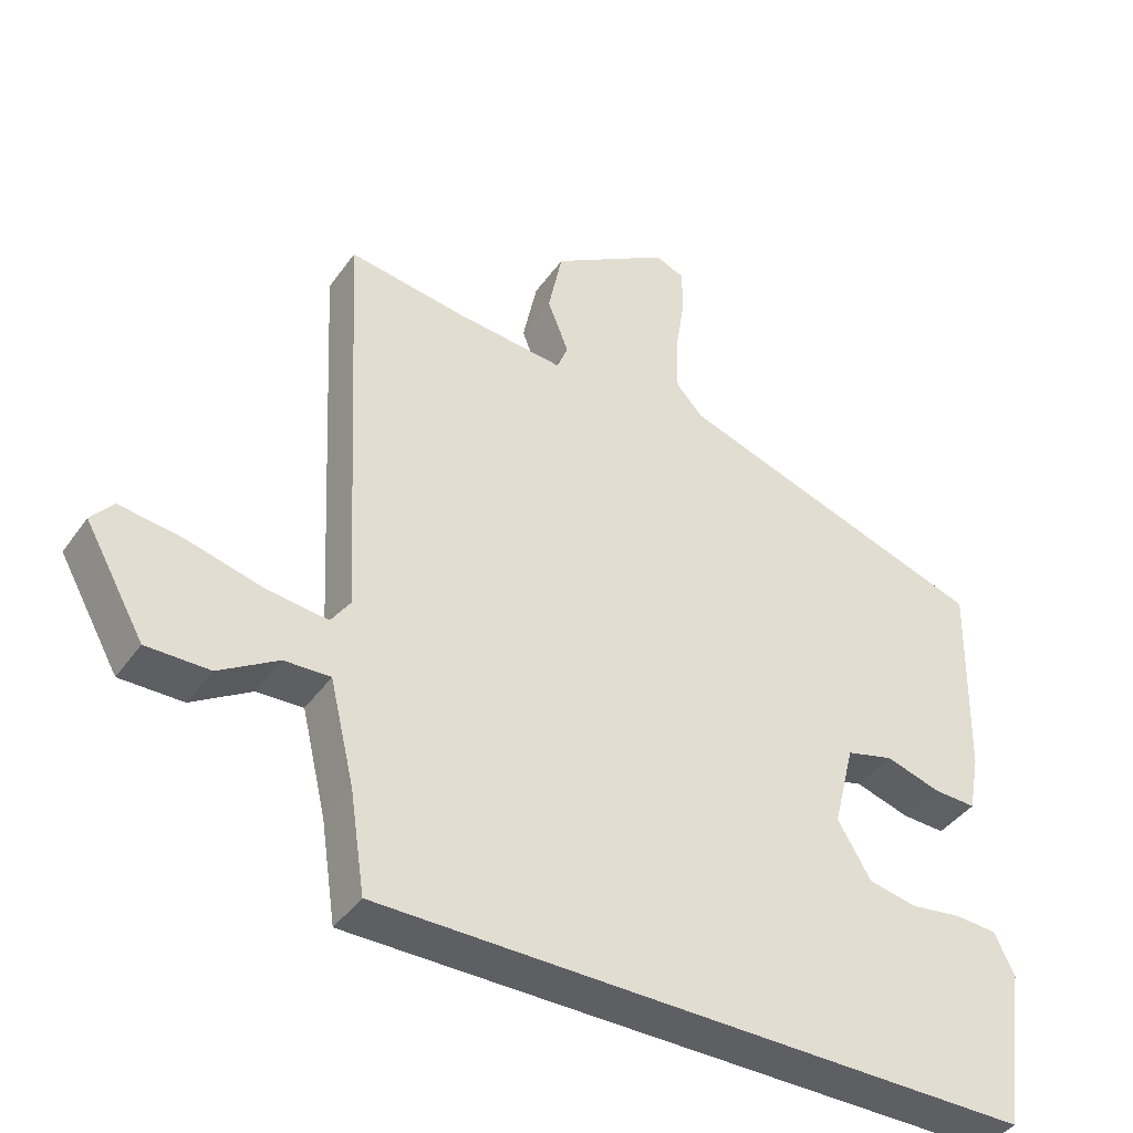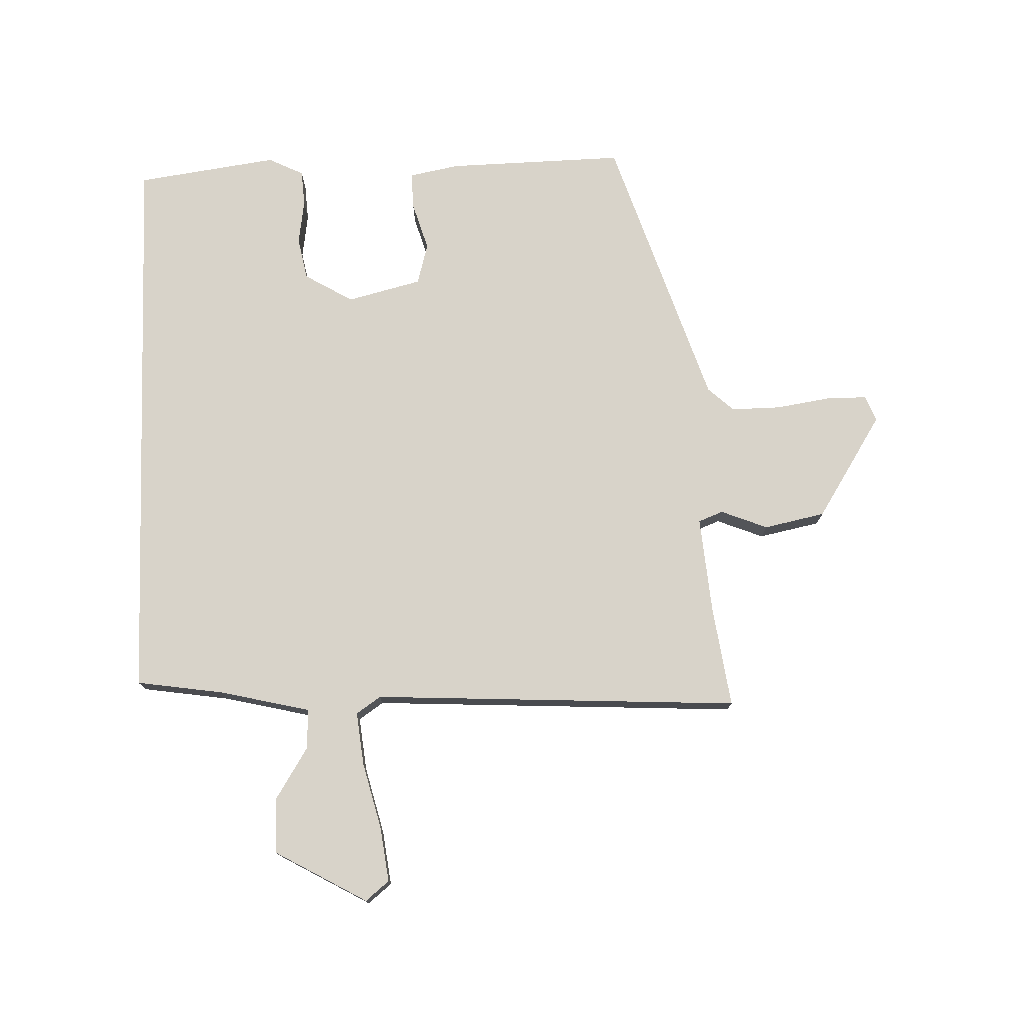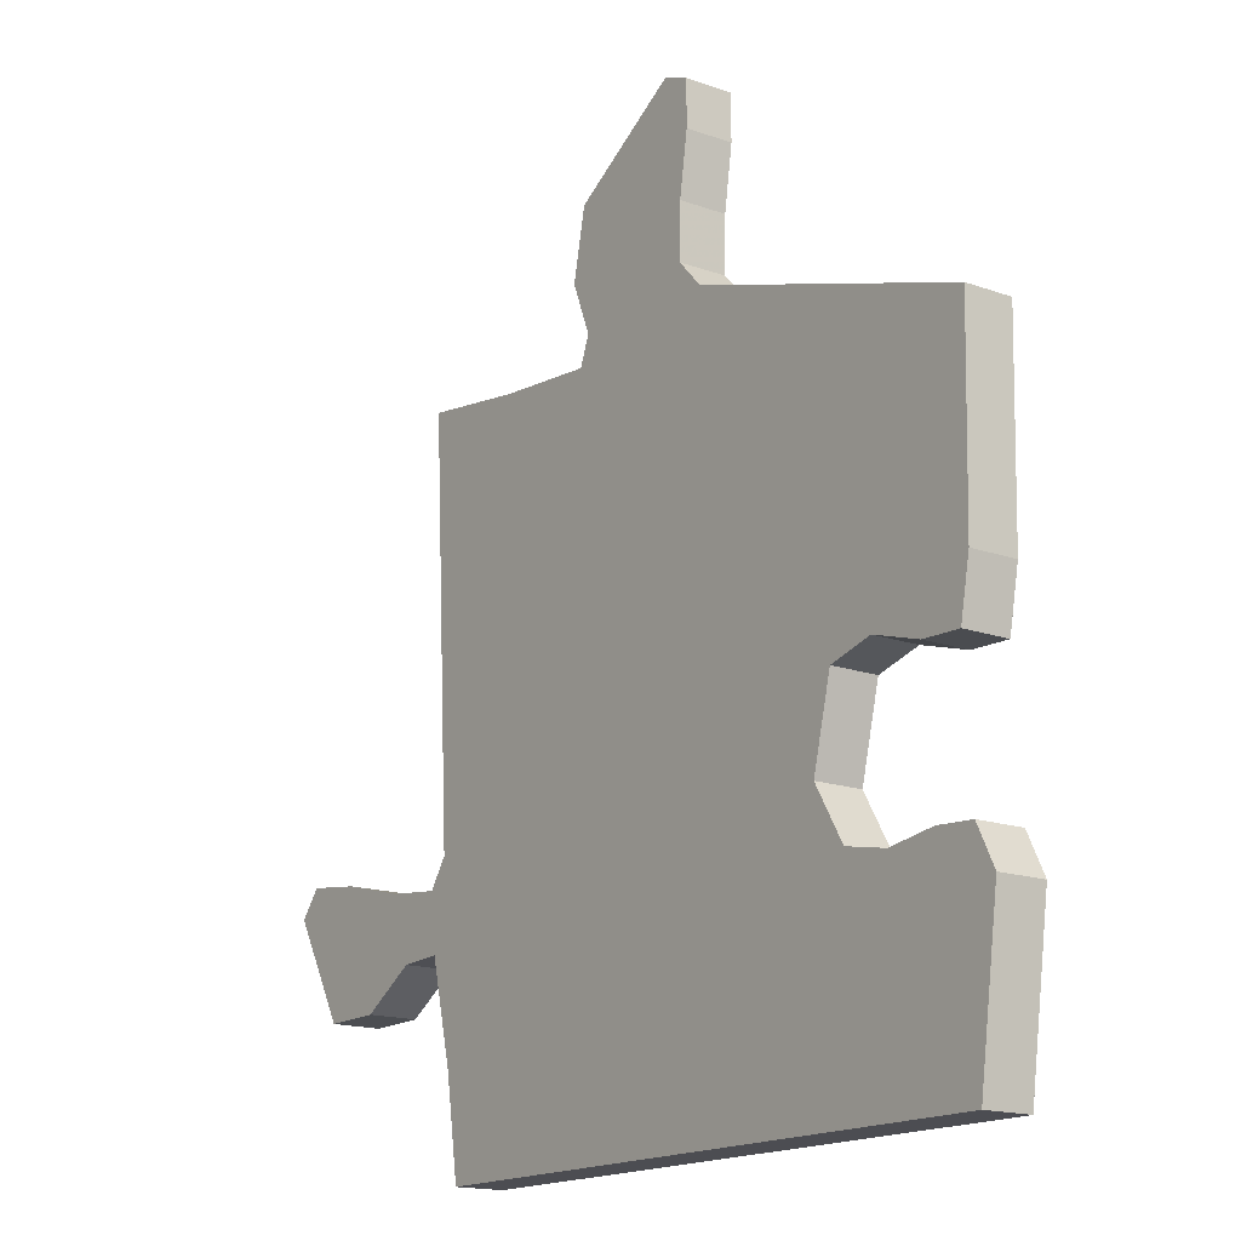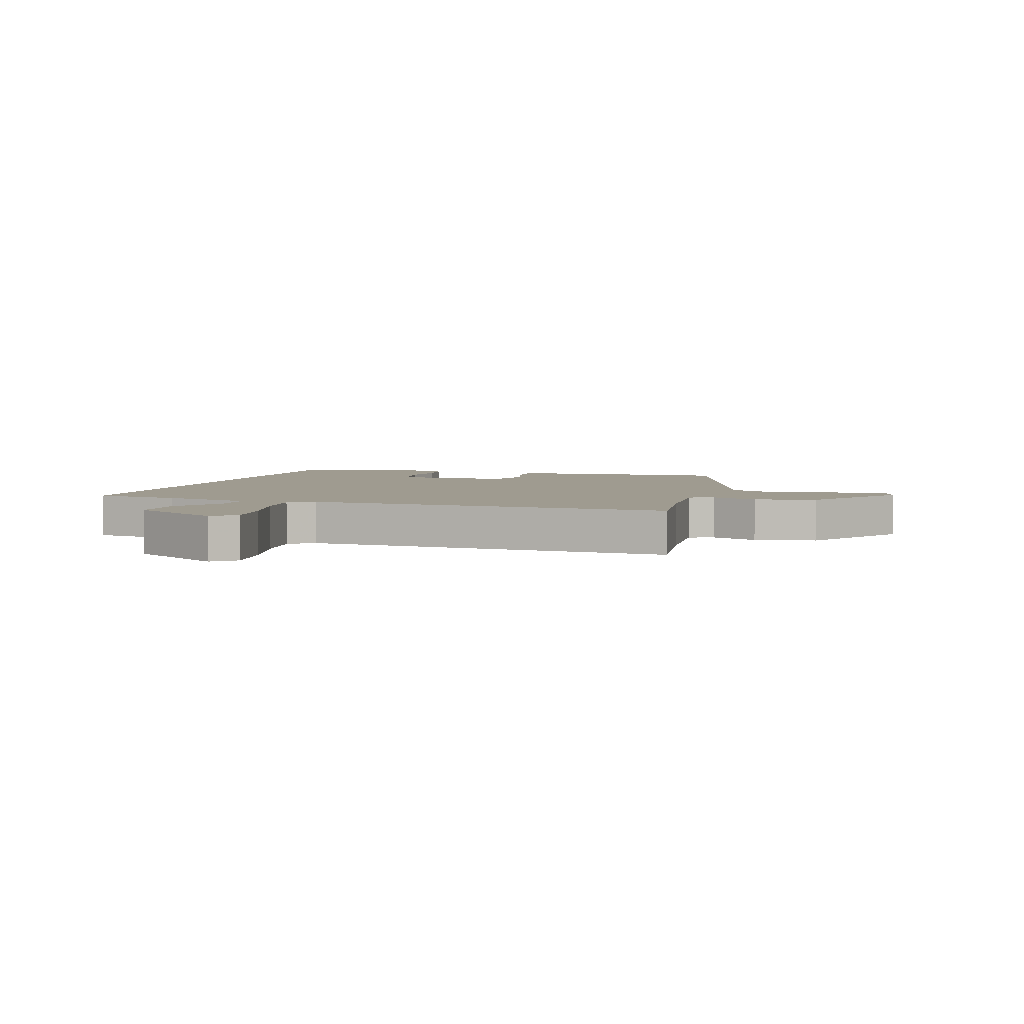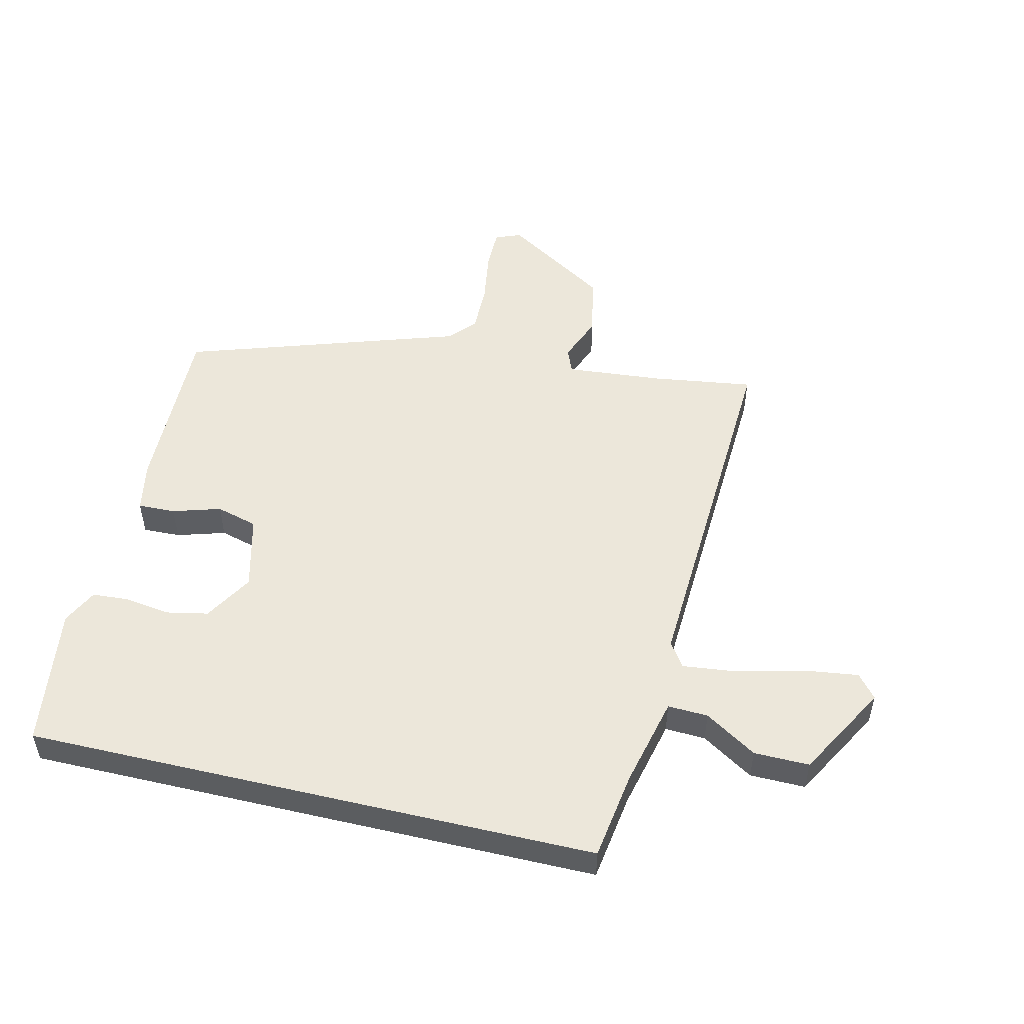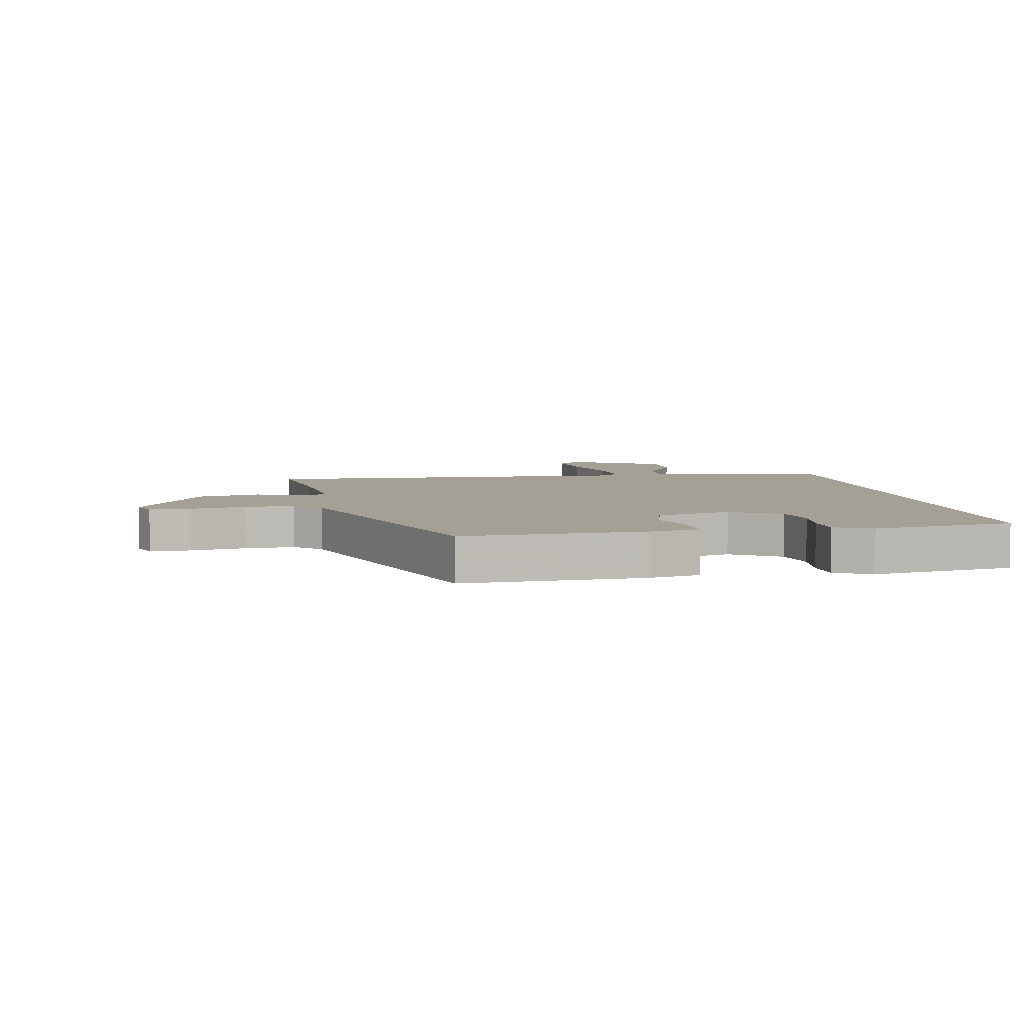
<metadata>
{"format":"obj","ext":"obj","renderer":"f3d","projection":"perspective","resolution":1024,"background":"white","views":[{"elev":-41.3,"azim":-32.3,"up":"+Z"},{"elev":75.9,"azim":-91.9,"up":"+Y"},{"elev":-16.3,"azim":53.7,"up":"+Z"},{"elev":4.1,"azim":-72.6,"up":"+Y"},{"elev":51.6,"azim":-166.7,"up":"+Y"},{"elev":5.8,"azim":79.2,"up":"+Y"}]}
</metadata>
<code>
v -0.452 0.07 -0.5
v -0.474 0.07 -0.354
v -0.51 0.07 -0.203
v -0.577 0.07 -0.206
v -0.663 0.07 -0.26
v -0.755 0.07 -0.261
v -0.842 0.07 -0.107
v -0.81 0.07 -0.068
v -0.719 0.07 -0.08
v -0.608 0.07 -0.108
v -0.519 0.07 -0.118
v -0.491 0.07 -0.077
v -0.523 0.07 0.538
v -0.354 0.07 0.514
v -0.193 0.07 0.5
v -0.177 0.07 0.541
v -0.208 0.07 0.619
v -0.187 0.07 0.721
v -0.014 0.07 0.831
v 0.029 0.07 0.814
v 0.029 0.07 0.746
v 0.015 0.07 0.655
v 0.014 0.07 0.573
v 0.053 0.07 0.53
v 0.513 0.07 0.379
v 0.506 0.07 0.083
v 0.49 0.07 -0.001
v 0.428 0.07 0.001
v 0.348 0.07 0.025
v 0.279 0.07 0.006
v 0.248 0.07 -0.118
v 0.296 0.07 -0.199
v 0.366 0.07 -0.213
v 0.441 0.07 -0.202
v 0.501 0.07 -0.206
v 0.53 0.07 -0.265
v 0.497 0.07 -0.5
v -0.452 0 -0.5
v -0.474 0 -0.354
v -0.51 0 -0.203
v -0.577 0 -0.206
v -0.663 0 -0.26
v -0.755 0 -0.261
v -0.842 0 -0.107
v -0.81 0 -0.068
v -0.719 0 -0.08
v -0.608 0 -0.108
v -0.519 0 -0.118
v -0.491 0 -0.077
v -0.523 0 0.538
v -0.354 0 0.514
v -0.193 0 0.5
v -0.177 0 0.541
v -0.208 0 0.619
v -0.187 0 0.721
v -0.014 0 0.831
v 0.029 0 0.814
v 0.029 0 0.746
v 0.015 0 0.655
v 0.014 0 0.573
v 0.053 0 0.53
v 0.513 0 0.379
v 0.506 0 0.083
v 0.49 0 -0.001
v 0.428 0 0.001
v 0.348 0 0.025
v 0.279 0 0.006
v 0.248 0 -0.118
v 0.296 0 -0.199
v 0.366 0 -0.213
v 0.441 0 -0.202
v 0.501 0 -0.206
v 0.53 0 -0.265
v 0.497 0 -0.5
f 37 1 2
f 36 37 2
f 35 36 2
f 34 35 2
f 33 34 2
f 32 33 2 3
f 31 32 3
f 30 31 3 4
f 29 30 4
f 27 28 29
f 26 27 29
f 25 26 29
f 24 25 29
f 23 24 29 4
f 22 23 4
f 20 21 22
f 19 20 22
f 18 19 22
f 17 18 22
f 16 17 22
f 15 16 22
f 12 13 14
f 12 14 15
f 8 9 10
f 7 8 10
f 6 7 10
f 5 6 10
f 4 5 10
f 4 10 11
f 22 4 11 12
f 12 15 22
f 39 38 74
f 39 74 73
f 39 73 72
f 39 72 71
f 39 71 70
f 40 39 70 69
f 40 69 68
f 41 40 68 67
f 41 67 66
f 66 65 64
f 66 64 63
f 66 63 62
f 66 62 61
f 41 66 61 60
f 41 60 59
f 59 58 57
f 59 57 56
f 59 56 55
f 59 55 54
f 59 54 53
f 59 53 52
f 51 50 49
f 52 51 49
f 47 46 45
f 47 45 44
f 47 44 43
f 47 43 42
f 47 42 41
f 48 47 41
f 49 48 41 59
f 59 52 49
f 1 38 39 2
f 2 39 40 3
f 3 40 41 4
f 4 41 42 5
f 5 42 43 6
f 6 43 44 7
f 7 44 45 8
f 8 45 46 9
f 9 46 47 10
f 10 47 48 11
f 11 48 49 12
f 12 49 50 13
f 13 50 51 14
f 14 51 52 15
f 15 52 53 16
f 16 53 54 17
f 17 54 55 18
f 18 55 56 19
f 19 56 57 20
f 20 57 58 21
f 21 58 59 22
f 22 59 60 23
f 23 60 61 24
f 24 61 62 25
f 25 62 63 26
f 26 63 64 27
f 27 64 65 28
f 28 65 66 29
f 29 66 67 30
f 30 67 68 31
f 31 68 69 32
f 32 69 70 33
f 33 70 71 34
f 34 71 72 35
f 35 72 73 36
f 36 73 74 37
f 37 74 38 1

</code>
